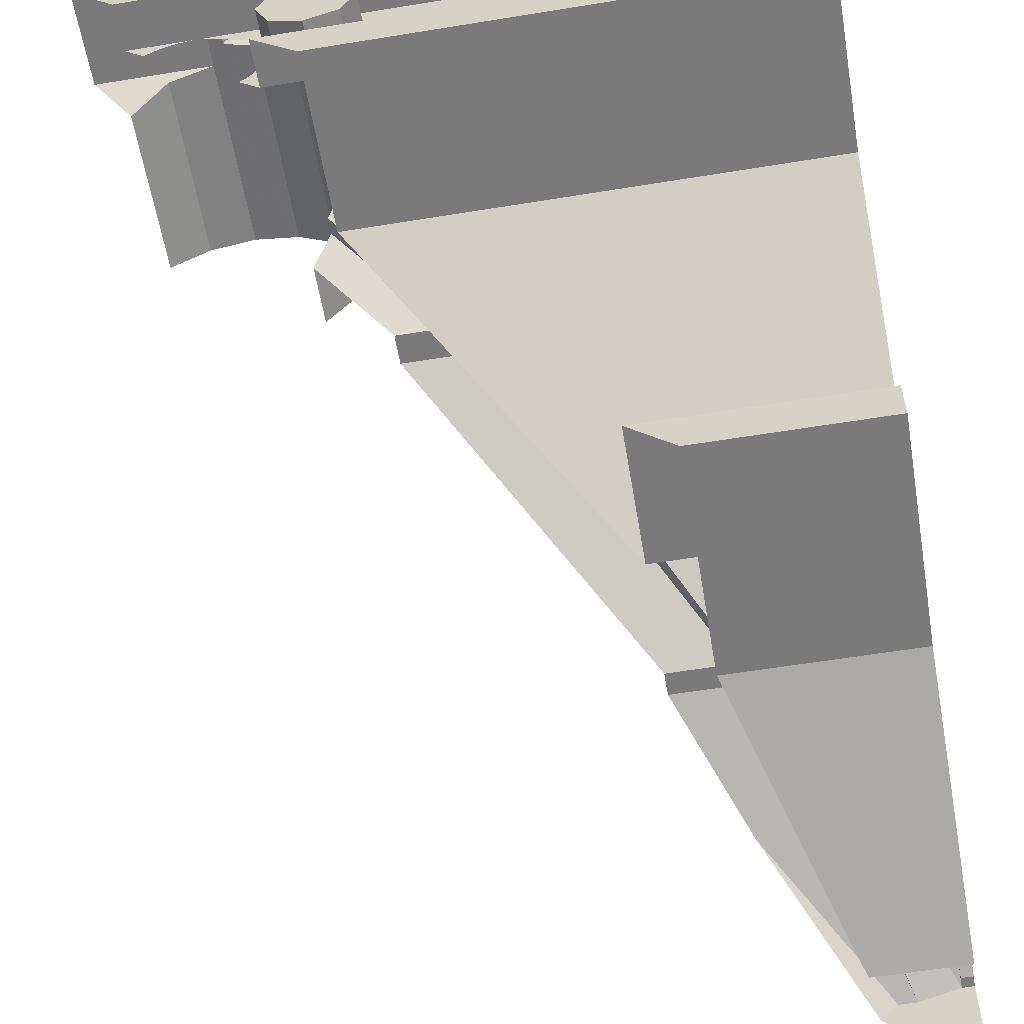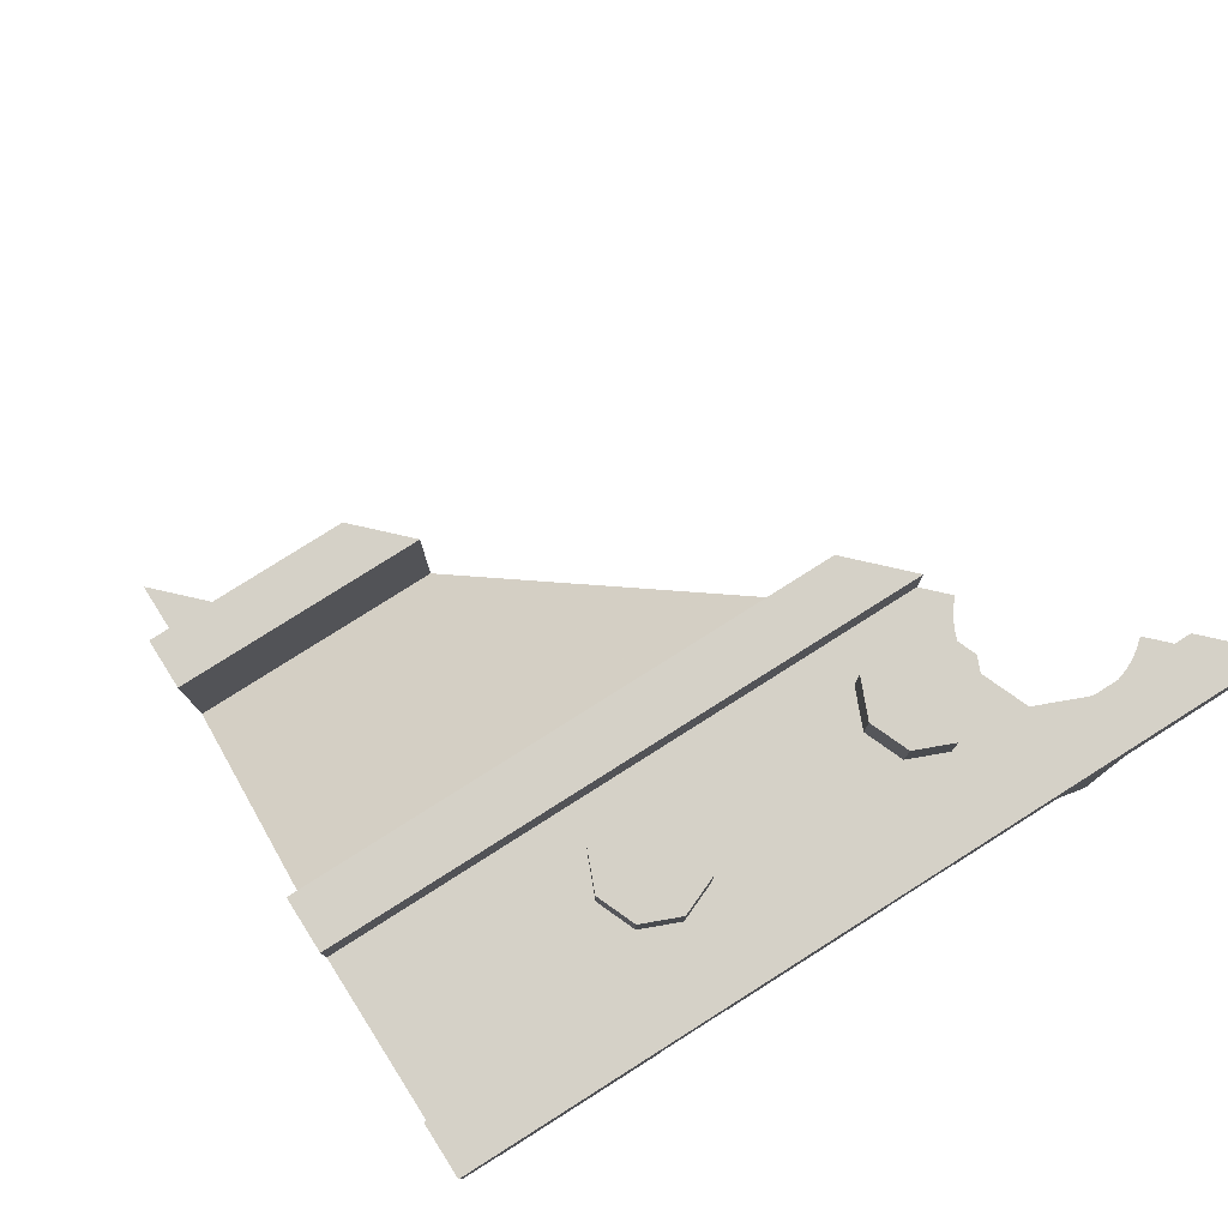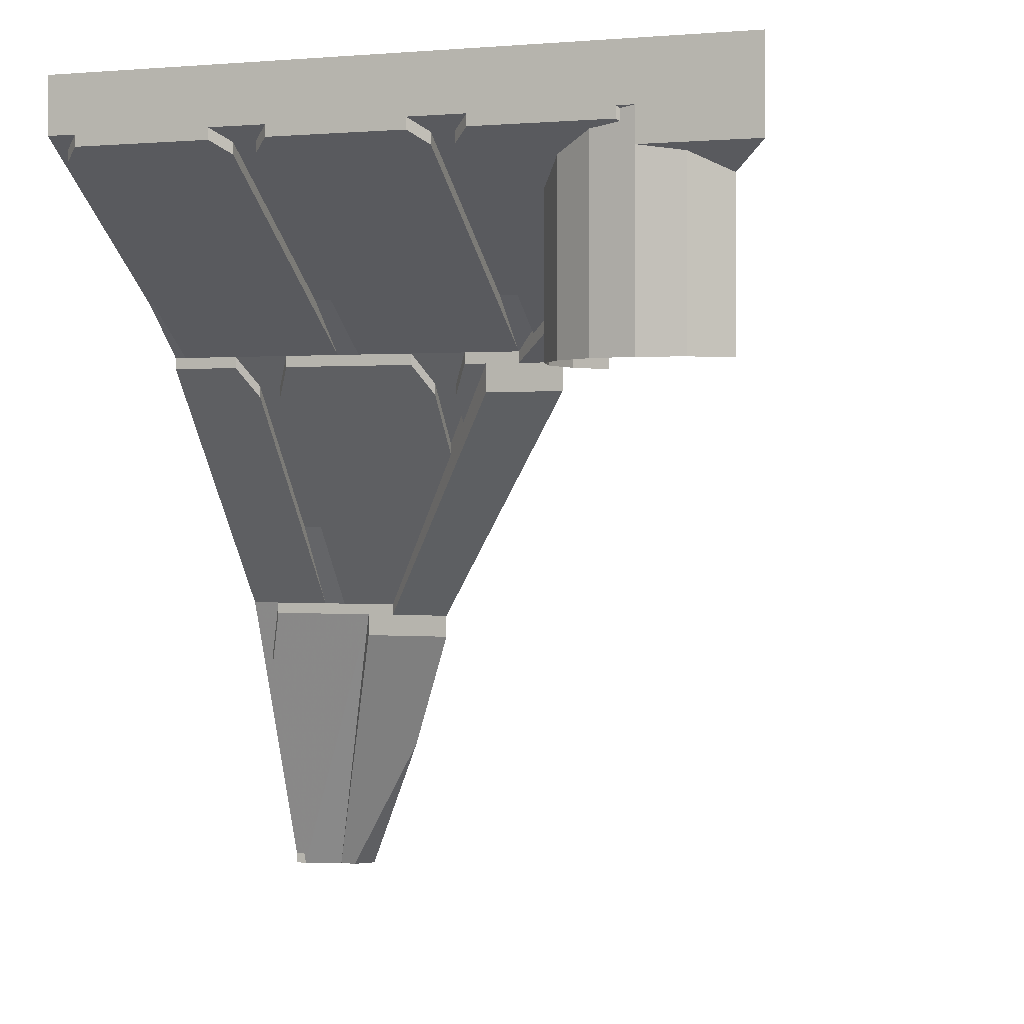
<metadata>
{"format":"obj","ext":"obj","renderer":"f3d","projection":"perspective","resolution":1024,"background":"white","views":[{"elev":-58.1,"azim":-170.4,"up":"+Z"},{"elev":79.2,"azim":-32.3,"up":"+Y"},{"elev":0.5,"azim":18.8,"up":"+Y"}]}
</metadata>
<code>
v 0 3.6 2.8
v 0 3.6 3
v 3 3.6 3
v 2.8 3.6 2.8
v 0 3.6 2.8
v 0 3.4 2.8
v 2.8 3.4 2.8
v 2.8 3.6 2.8
v 0 3.4 2.2
v 0 3.4 2.8
v 2.2 3.4 2.8
v 2.2 3.4 2.2
v 2.2 3.4 2.8
v 2.288 3.4 2.712
v 2.2 3.4 2.5
v 2.2 3.4 2.8
v 2.5 3.4 2.8
v 2.288 3.4 2.712
v 2.539 3.4 2.797
v 2.5 3.4 2.8
v 2.8 3.4 2.8
v 2.578 3.4 2.79
v 2.539 3.4 2.797
v 2.8 3.4 2.8
v 2.615 3.4 2.777
v 2.578 3.4 2.79
v 2.8 3.4 2.8
v 2.65 3.4 2.76
v 2.615 3.4 2.777
v 2.8 3.4 2.8
v 2.683 3.4 2.738
v 2.65 3.4 2.76
v 2.8 3.4 2.8
v 2.712 3.4 2.712
v 2.683 3.4 2.738
v 2.8 3.4 2.8
v 2.203 3.4 2.461
v 2.2 3.4 2.5
v 2.2 3.4 2.2
v 2.21 3.4 2.422
v 2.203 3.4 2.461
v 2.2 3.4 2.2
v 2.223 3.4 2.385
v 2.21 3.4 2.422
v 2.2 3.4 2.2
v 2.24 3.4 2.35
v 2.223 3.4 2.385
v 2.2 3.4 2.2
v 2.262 3.4 2.317
v 2.24 3.4 2.35
v 2.2 3.4 2.2
v 2.288 3.4 2.288
v 2.262 3.4 2.317
v 2.2 3.4 2.2
v 0 3.6 2.2
v 0 3.4 2.2
v 2.2 3.4 2.2
v 2.2 3.6 2.2
v 0 3.6 2
v 0 3.6 2.2
v 2.2 3.6 2.2
v 2 3.6 2
v 0 3.6 2
v 0 2.85 2
v 2 2.85 2
v 2 3.6 2
v 0 1.8 1
v 0 2.85 2
v 2 2.85 2
v 1 1.8 1
v 0 2.4 1
v 0 1.8 1
v 1 1.8 1
v 1 2.4 1
v 0 2.4 0.8
v 0 2.4 1
v 1 2.4 1
v 0.8 2.4 0.8
v 0 2.4 0.8
v 0 1.4 0.8
v 0.8 1.4 0.8
v 0.8 2.4 0.8
v 0 0.2 0.4
v 0 1.4 0.8
v 0.8 1.4 0.8
v 0.4 0.2 0.4
v 0 3.6 3
v 0 3.35 3
v 0.125 3.35 3
v 3 3.6 3
v 0.725 3.35 3
v 0.125 3.3 3
v 0.725 3.3 3
v 3 3.6 3
v 0.125 3.35 3
v 0.125 3.3 3
v 0.725 3.35 3
v 3 3.6 3
v 0.725 3.35 3
v 0.975 3.35 3
v 1.575 3.35 3
v 0.975 3.3 3
v 1.575 3.3 3
v 3 3.6 3
v 0.975 3.35 3
v 0.975 3.3 3
v 1.575 3.35 3
v 3 3.6 3
v 1.575 3.35 3
v 1.825 3.35 3
v 2.425 3.35 3
v 1.825 3.3 3
v 2.425 3.3 3
v 3 3.6 3
v 1.825 3.35 3
v 1.825 3.3 3
v 2.425 3.35 3
v 3 3.6 3
v 2.425 3.35 3
v 2.5 3.35 3
v 3 3.6 3
v 2.5 3.35 3
v 2.5 3.2 3
v 3 3.2 3
v 1 3.6 2.5
v 1.2 3.6 2.5
v 1.141 3.6 2.641
v 1 3.6 2.5
v 1.141 3.6 2.641
v 1 3.6 2.7
v 1 3.6 2.5
v 1 3.6 2.7
v 0.8586 3.6 2.641
v 1 3.6 2.5
v 0.8586 3.6 2.641
v 0.8 3.6 2.5
v 1 3.6 2.5
v 0.8 3.6 2.5
v 0.8586 3.6 2.359
v 1 3.6 2.5
v 0.8586 3.6 2.359
v 1 3.6 2.3
v 1 3.6 2.5
v 1 3.6 2.3
v 1.141 3.6 2.359
v 1 3.6 2.5
v 1.141 3.6 2.359
v 1.2 3.6 2.5
v 1.141 3.6 2.641
v 1.2 3.6 2.5
v 1.2 3.4 2.5
v 1.141 3.4 2.641
v 1 3.6 2.7
v 1.141 3.6 2.641
v 1.141 3.4 2.641
v 1 3.4 2.7
v 0.8586 3.6 2.641
v 1 3.6 2.7
v 1 3.4 2.7
v 0.8586 3.4 2.641
v 0.8 3.6 2.5
v 0.8586 3.6 2.641
v 0.8586 3.4 2.641
v 0.8 3.4 2.5
v 0.8586 3.6 2.359
v 0.8 3.6 2.5
v 0.8 3.4 2.5
v 0.8586 3.4 2.359
v 1 3.6 2.3
v 0.8586 3.6 2.359
v 0.8586 3.4 2.359
v 1 3.4 2.3
v 1.141 3.6 2.359
v 1 3.6 2.3
v 1 3.4 2.3
v 1.141 3.4 2.359
v 1.2 3.6 2.5
v 1.141 3.6 2.359
v 1.141 3.4 2.359
v 1.2 3.4 2.5
v 2 3.6 2.5
v 2.2 3.6 2.5
v 2.141 3.6 2.641
v 2 3.6 2.5
v 2.141 3.6 2.641
v 2 3.6 2.7
v 2 3.6 2.5
v 2 3.6 2.7
v 1.859 3.6 2.641
v 2 3.6 2.5
v 1.859 3.6 2.641
v 1.8 3.6 2.5
v 2 3.6 2.5
v 1.8 3.6 2.5
v 1.859 3.6 2.359
v 2 3.6 2.5
v 1.859 3.6 2.359
v 2 3.6 2.3
v 2 3.6 2.5
v 2 3.6 2.3
v 2.141 3.6 2.359
v 2 3.6 2.5
v 2.141 3.6 2.359
v 2.2 3.6 2.5
v 2.141 3.6 2.641
v 2.2 3.6 2.5
v 2.2 3.4 2.5
v 2.141 3.4 2.641
v 2 3.6 2.7
v 2.141 3.6 2.641
v 2.141 3.4 2.641
v 2 3.4 2.7
v 1.859 3.6 2.641
v 2 3.6 2.7
v 2 3.4 2.7
v 1.859 3.4 2.641
v 1.8 3.6 2.5
v 1.859 3.6 2.641
v 1.859 3.4 2.641
v 1.8 3.4 2.5
v 1.859 3.6 2.359
v 1.8 3.6 2.5
v 1.8 3.4 2.5
v 1.859 3.4 2.359
v 2 3.6 2.3
v 1.859 3.6 2.359
v 1.859 3.4 2.359
v 2 3.4 2.3
v 2.141 3.6 2.359
v 2 3.6 2.3
v 2 3.4 2.3
v 2.141 3.4 2.359
v 2.2 3.6 2.5
v 2.141 3.6 2.359
v 2.141 3.4 2.359
v 2.2 3.4 2.5
v 0 2.724 2.1
v 0 2.5 1.85
v 0.05 2.5 1.85
v 0.05 2.724 2.1
v 0 3.298 2.925
v 0 2.724 2.1
v 0.05 2.724 2.1
v 0.05 3.298 2.925
v 0.05 3.298 2.925
v 0.125 3.35 3
v 0 3.35 3
v 0 3.298 2.925
v 0.05 2.5 1.85
v 0.05 3.248 2.925
v 0.05 3.298 2.925
v 0.05 2.724 2.1
v 0.05 3.248 2.925
v 0.125 3.3 3
v 0.125 3.35 3
v 0.05 3.298 2.925
v 0.05 2.5 1.85
v 0.125 3.3 3
v 0.05 3.248 2.925
v 0.05 2.5 1.85
v 0.8 2.5 1.85
v 0.725 3.3 3
v 0.125 3.3 3
v 0.8 2.5 1.85
v 0.8 3.248 2.925
v 0.725 3.3 3
v 0.9 2.5 1.85
v 0.9 2.724 2.1
v 0.8 2.724 2.1
v 0.8 2.5 1.85
v 0.9 2.724 2.1
v 0.9 3.298 2.925
v 0.8 3.298 2.925
v 0.8 2.724 2.1
v 0.9 3.298 2.925
v 0.975 3.35 3
v 0.725 3.35 3
v 0.8 3.298 2.925
v 0.9 2.5 1.85
v 0.9 3.248 2.925
v 0.9 3.298 2.925
v 0.9 2.724 2.1
v 0.9 3.248 2.925
v 0.975 3.3 3
v 0.975 3.35 3
v 0.9 3.298 2.925
v 0.8 3.298 2.925
v 0.725 3.35 3
v 0.725 3.3 3
v 0.8 3.248 2.925
v 0.8 2.724 2.1
v 0.8 3.298 2.925
v 0.8 3.248 2.925
v 0.8 2.5 1.85
v 0.9 2.5 1.85
v 0.975 3.3 3
v 0.9 3.248 2.925
v 0.9 2.5 1.85
v 1.65 2.5 1.85
v 1.575 3.3 3
v 0.975 3.3 3
v 1.65 2.5 1.85
v 1.65 3.248 2.925
v 1.575 3.3 3
v 1.75 2.59 1.95
v 1.75 2.724 2.1
v 1.65 2.724 2.1
v 1.65 2.5 1.85
v 1.75 2.724 2.1
v 1.75 3.298 2.925
v 1.65 3.298 2.925
v 1.65 2.724 2.1
v 1.75 3.298 2.925
v 1.825 3.35 3
v 1.575 3.35 3
v 1.65 3.298 2.925
v 1.75 2.57 1.95
v 1.75 2.724 2.1
v 1.75 2.59 1.95
v 1.75 2.57 1.95
v 1.75 3.248 2.925
v 1.75 3.298 2.925
v 1.75 2.724 2.1
v 1.75 3.248 2.925
v 1.825 3.3 3
v 1.825 3.35 3
v 1.75 3.298 2.925
v 1.65 3.298 2.925
v 1.575 3.35 3
v 1.575 3.3 3
v 1.65 3.248 2.925
v 1.65 2.724 2.1
v 1.65 3.298 2.925
v 1.65 3.248 2.925
v 1.65 2.5 1.85
v 2.309 3.274 2.962
v 2.437 3.291 2.988
v 2.425 3.3 3
v 1.825 3.3 3
v 1.825 3.3 3
v 2.146 3.198 2.854
v 2.309 3.274 2.962
v 2.038 3.085 2.691
v 2.146 3.198 2.854
v 1.825 3.3 3
v 1.75 3.248 2.925
v 2 2.952 2.5
v 2.038 3.085 2.691
v 1.75 3.248 2.925
v 1.75 2.57 1.95
v 1.75 2.57 1.95
v 2.038 2.819 2.309
v 2 2.952 2.5
v 1.75 2.57 1.95
v 2.066 2.79 2.266
v 2.038 2.819 2.309
v 2.425 3.35 3
v 2.437 3.341 2.988
v 2.5 3.35 3
v 2.437 3.341 2.988
v 2.425 3.35 3
v 2.425 3.3 3
v 2.437 3.291 2.988
v 1.65 2.45 1.85
v 1.85 2.45 1.85
v 2.146 2.643 2.146
v 2.066 2.722 2.266
v 1.65 2.45 1.85
v 1.75 2.57 1.95
v 1.75 2.59 1.95
v 1.65 2.5 1.85
v 1.65 2.45 1.85
v 2.066 2.722 2.266
v 1.75 2.57 1.95
v 1.75 2.57 1.95
v 2.066 2.722 2.266
v 2.066 2.79 2.266
v 3 3.2 3
v 2.691 3.174 2.962
v 2.854 3.098 2.854
v 3 3.2 3
v 2.5 3.2 3
v 2.691 3.174 2.962
v 2.691 2.4 2.962
v 2.854 2.4 2.854
v 2.854 3.098 2.854
v 2.691 3.174 2.962
v 2.5 2.4 3
v 2.691 2.4 2.962
v 2.691 3.174 2.962
v 2.5 3.2 3
v 2.5 2.4 3
v 2.5 3.2 3
v 2.309 3.274 2.962
v 2.309 2.4 2.962
v 2.5 3.2 3
v 2.437 3.291 2.988
v 2.309 3.274 2.962
v 2.5 3.2 3
v 2.5 3.35 3
v 2.437 3.341 2.988
v 2.437 3.291 2.988
v 2.146 2.4 2.854
v 2.309 2.4 2.962
v 2.309 3.274 2.962
v 2.146 3.198 2.854
v 2.038 2.4 2.691
v 2.146 2.4 2.854
v 2.146 3.198 2.854
v 2.038 3.085 2.691
v 2 2.4 2.5
v 2.038 2.4 2.691
v 2.038 3.085 2.691
v 2 2.952 2.5
v 2.038 2.4 2.309
v 2 2.4 2.5
v 2 2.952 2.5
v 2.038 2.819 2.309
v 2.038 2.4 2.309
v 2.038 2.819 2.309
v 2.066 2.79 2.266
v 2.066 2.722 2.266
v 2.146 2.4 2.146
v 2.038 2.4 2.309
v 2.066 2.722 2.266
v 2.146 2.643 2.146
v 0 1.35 1
v 0.375 1.35 1
v 0.3 2.45 1.85
v 0 2.45 1.85
v 0.375 1.35 1
v 0.375 2.321 1.75
v 0.3 2.45 1.85
v 0 2.5 1.85
v 0 2.45 1.85
v 0.3 2.45 1.85
v 0.3 2.5 1.85
v 0.375 2.371 1.75
v 0.3 2.5 1.85
v 0.3 2.45 1.85
v 0.375 2.321 1.75
v 0.375 1.724 1.25
v 0.375 2.371 1.75
v 0.375 2.321 1.75
v 0.375 1.35 1
v 0.375 2.371 1.75
v 0.475 2.371 1.75
v 0.55 2.5 1.85
v 0.3 2.5 1.85
v 0.475 2.371 1.75
v 0.375 2.371 1.75
v 0.375 1.724 1.25
v 0.475 1.724 1.25
v 0.475 1.724 1.25
v 0.375 1.724 1.25
v 0.375 1.35 1
v 0.475 1.35 1
v 0.475 1.35 1
v 0.725 1.35 1
v 0.55 2.45 1.85
v 0.475 2.321 1.75
v 0.55 2.45 1.85
v 0.725 1.35 1
v 1.225 2.06 1.548
v 1.15 2.45 1.85
v 1.225 2.06 1.548
v 1.225 2.321 1.75
v 1.15 2.45 1.85
v 0.55 2.5 1.85
v 0.475 2.371 1.75
v 0.475 2.321 1.75
v 0.55 2.45 1.85
v 0.475 2.371 1.75
v 0.475 1.724 1.25
v 0.475 1.35 1
v 0.475 2.321 1.75
v 0.55 2.5 1.85
v 0.55 2.45 1.85
v 1.15 2.45 1.85
v 1.15 2.5 1.85
v 1.225 2.321 1.75
v 1.225 2.06 1.548
v 1.225 2.11 1.548
v 1.225 2.371 1.75
v 1.15 2.45 1.85
v 1.225 2.321 1.75
v 1.225 2.371 1.75
v 1.15 2.5 1.85
v 1.225 2.371 1.75
v 1.325 2.371 1.75
v 1.4 2.5 1.85
v 1.15 2.5 1.85
v 1.225 2.371 1.75
v 1.225 2.11 1.548
v 1.325 2.252 1.658
v 1.325 2.371 1.75
v 1.325 2.321 1.75
v 1.325 2.202 1.658
v 1.5 2.45 1.85
v 1.4 2.45 1.85
v 1.325 2.371 1.75
v 1.325 2.252 1.658
v 1.325 2.202 1.658
v 1.325 2.321 1.75
v 1.4 2.5 1.85
v 1.325 2.371 1.75
v 1.325 2.321 1.75
v 1.4 2.45 1.85
v 1.85 2.325 1.85
v 1.5 2.325 1.85
v 0.725 1.3 1
v 1 1.3 1
v 1.85 2.45 1.85
v 1.65 2.45 1.85
v 1.5 2.325 1.85
v 1.85 2.325 1.85
v 1.65 2.45 1.85
v 1.65 2.5 1.85
v 1.5 2.45 1.85
v 1.5 2.325 1.85
v 1.65 2.5 1.85
v 1.4 2.5 1.85
v 1.4 2.45 1.85
v 1.5 2.45 1.85
v 0.725 1.3 1
v 1.225 2.06 1.548
v 0.725 1.35 1
v 1.225 2.06 1.548
v 0.725 1.3 1
v 1.5 2.325 1.85
v 1.325 2.202 1.658
v 1.325 2.202 1.658
v 1.5 2.325 1.85
v 1.5 2.45 1.85
v 1.225 2.11 1.548
v 1.225 2.06 1.548
v 1.325 2.202 1.658
v 1.325 2.252 1.658
v 0 1.09 0.9
v 0.05 1.09 0.9
v 0.125 1.35 1
v 0 1.35 1
v 0 0.05 0.5
v 0.05 0.05 0.5
v 0.05 1.09 0.9
v 0 1.09 0.9
v 0 0 0.5
v 0.05 0 0.5
v 0.05 0.05 0.5
v 0 0.05 0.5
v 0.05 0 0.5
v 0.225 0 0.45
v 0.6 1.3 1
v 0.05 1.04 0.9
v 0.05 0 0.5
v 0.6 1.3 1
v 0.125 1.3 1
v 0.125 1.35 1
v 0.05 1.09 0.9
v 0.05 1.04 0.9
v 0.125 1.3 1
v 0.05 0.05 0.5
v 0.05 0 0.5
v 0.05 1.04 0.9
v 0.05 1.09 0.9
v 0.75 0.6545 0.75
v 1 1.2 1
v 0.6 1.2 1
v 0.6 1.2 1
v 0.225 0 0.45
v 0.3 0 0.45
v 0.75 0.6545 0.75
v 0.375 0 0.375
v 0.75 0.6545 0.75
v 0.3 0 0.45
v 1 1.3 1
v 0.725 1.3 1
v 0.6 1.2 1
v 1 1.2 1
v 0.725 1.3 1
v 0.725 1.35 1
v 0.6 1.3 1
v 0.6 1.2 1
v 0.725 1.35 1
v 0.125 1.35 1
v 0.125 1.3 1
v 0.6 1.3 1
v 0.225 0 0.45
v 0.6 1.2 1
v 0.6 1.3 1
v 0 0 0
v 0.375 0 0.375
v 0.3 0 0.45
v 0.225 0 0.45
v 0 0 0
v 0.225 0 0.45
v 0.05 0 0.5
v 0 0 0.5
g mesh6957615
f 1 2 3
f 3 4 1
g mesh6957616
f 5 7 6
f 7 5 8
f 9 10 11
f 11 12 9
g mesh6957618
f 13 14 15
f 16 17 18
g mesh6957620
f 19 20 21
f 22 23 24
f 25 26 27
f 28 29 30
f 31 32 33
f 34 35 36
g mesh6957622
f 37 39 38
f 40 42 41
f 43 45 44
f 46 48 47
f 49 51 50
f 52 54 53
g mesh6957624
f 55 56 57
f 57 58 55
f 59 60 61
f 61 62 59
g mesh6957626
f 63 65 64
f 65 63 66
f 67 68 69
f 69 70 67
g mesh6957628
f 71 72 73
f 73 74 71
f 75 76 77
f 77 78 75
g mesh6957630
f 79 81 80
f 81 79 82
f 83 84 85
f 85 86 83
f 87 88 89
f 89 90 87
f 91 92 93
f 94 95 96
f 96 97 94
f 98 99 100
f 101 102 103
f 104 105 106
f 106 107 104
f 108 109 110
f 111 112 113
f 114 115 116
f 116 117 114
f 118 119 120
f 121 122 123
f 123 124 121
g mesh6957635
f 125 127 126
f 128 130 129
f 131 133 132
f 134 136 135
f 137 139 138
f 140 142 141
f 143 145 144
f 146 148 147
g mesh6957637
f 149 151 150
f 151 149 152
f 153 155 154
f 155 153 156
f 157 159 158
f 159 157 160
f 161 163 162
f 163 161 164
f 165 167 166
f 167 165 168
f 169 171 170
f 171 169 172
f 173 175 174
f 175 173 176
f 177 179 178
f 179 177 180
g mesh6957643
f 181 183 182
f 184 186 185
f 187 189 188
f 190 192 191
f 193 195 194
f 196 198 197
f 199 201 200
f 202 204 203
g mesh6957645
f 205 207 206
f 207 205 208
f 209 211 210
f 211 209 212
f 213 215 214
f 215 213 216
f 217 219 218
f 219 217 220
f 221 223 222
f 223 221 224
f 225 227 226
f 227 225 228
f 229 231 230
f 231 229 232
f 233 235 234
f 235 233 236
f 237 238 239
f 239 240 237
f 241 242 243
f 243 244 241
f 245 246 247
f 247 248 245
f 249 250 251
f 251 252 249
f 253 254 255
f 255 256 253
f 257 258 259
f 260 261 262
f 262 263 260
f 264 265 266
f 267 268 269
f 269 270 267
f 271 272 273
f 273 274 271
f 275 276 277
f 277 278 275
f 279 280 281
f 281 282 279
f 283 284 285
f 285 286 283
f 287 288 289
f 289 290 287
f 291 292 293
f 293 294 291
f 295 296 297
f 298 299 300
f 300 301 298
f 302 303 304
f 305 306 307
f 307 308 305
f 309 310 311
f 311 312 309
f 313 314 315
f 315 316 313
f 317 318 319
f 320 321 322
f 322 323 320
f 324 325 326
f 326 327 324
f 328 329 330
f 330 331 328
f 332 333 334
f 334 335 332
f 336 337 338
f 338 339 336
f 340 341 342
f 343 344 345
f 345 346 343
f 347 348 349
f 349 350 347
f 351 352 353
f 354 355 356
f 357 358 359
f 360 361 362
f 362 363 360
f 364 365 366
f 366 367 364
f 368 369 370
f 370 371 368
f 372 373 374
f 375 376 377
f 378 379 380
f 381 382 383
f 384 385 386
f 386 387 384
f 388 389 390
f 390 391 388
f 392 393 394
f 394 395 392
f 396 397 398
f 399 400 401
f 401 402 399
f 403 404 405
f 405 406 403
f 407 408 409
f 409 410 407
f 411 412 413
f 413 414 411
f 415 416 417
f 417 418 415
f 419 420 421
f 421 422 419
f 423 424 425
f 425 426 423
f 427 428 429
f 429 430 427
f 431 432 433
f 434 435 436
f 436 437 434
f 438 439 440
f 440 441 438
f 442 443 444
f 444 445 442
f 446 447 448
f 448 449 446
f 450 451 452
f 452 453 450
f 454 455 456
f 456 457 454
f 458 459 460
f 460 461 458
f 462 463 464
f 464 465 462
f 466 467 468
f 469 470 471
f 471 472 469
f 473 474 475
f 475 476 473
g mesh6957648
f 477 478 479
f 479 480 477
f 481 482 483
f 483 484 481
f 485 486 487
f 487 488 485
f 489 490 491
f 491 492 489
f 493 494 495
f 495 496 493
f 497 498 499
f 499 500 497
f 501 502 503
f 503 504 501
f 505 506 507
f 507 508 505
f 509 510 511
f 511 512 509
f 513 514 515
f 515 516 513
f 517 518 519
f 519 520 517
f 521 522 523
f 523 524 521
f 525 526 527
f 528 529 530
f 530 531 528
f 532 533 534
f 535 536 537
f 537 538 535
f 539 540 541
f 541 542 539
f 543 544 545
f 545 546 543
f 547 548 549
f 549 550 547
f 551 552 553
f 554 555 556
f 556 557 554
f 558 559 560
f 560 561 558
f 562 563 564
f 564 565 562
f 566 567 568
f 569 570 571
f 571 572 569
f 573 574 575
f 576 577 578
f 578 579 576
f 580 581 582
f 582 583 580
f 584 585 586
f 586 587 584
f 588 589 590
f 591 592 593
f 593 594 591
f 595 596 597
f 597 598 595

</code>
